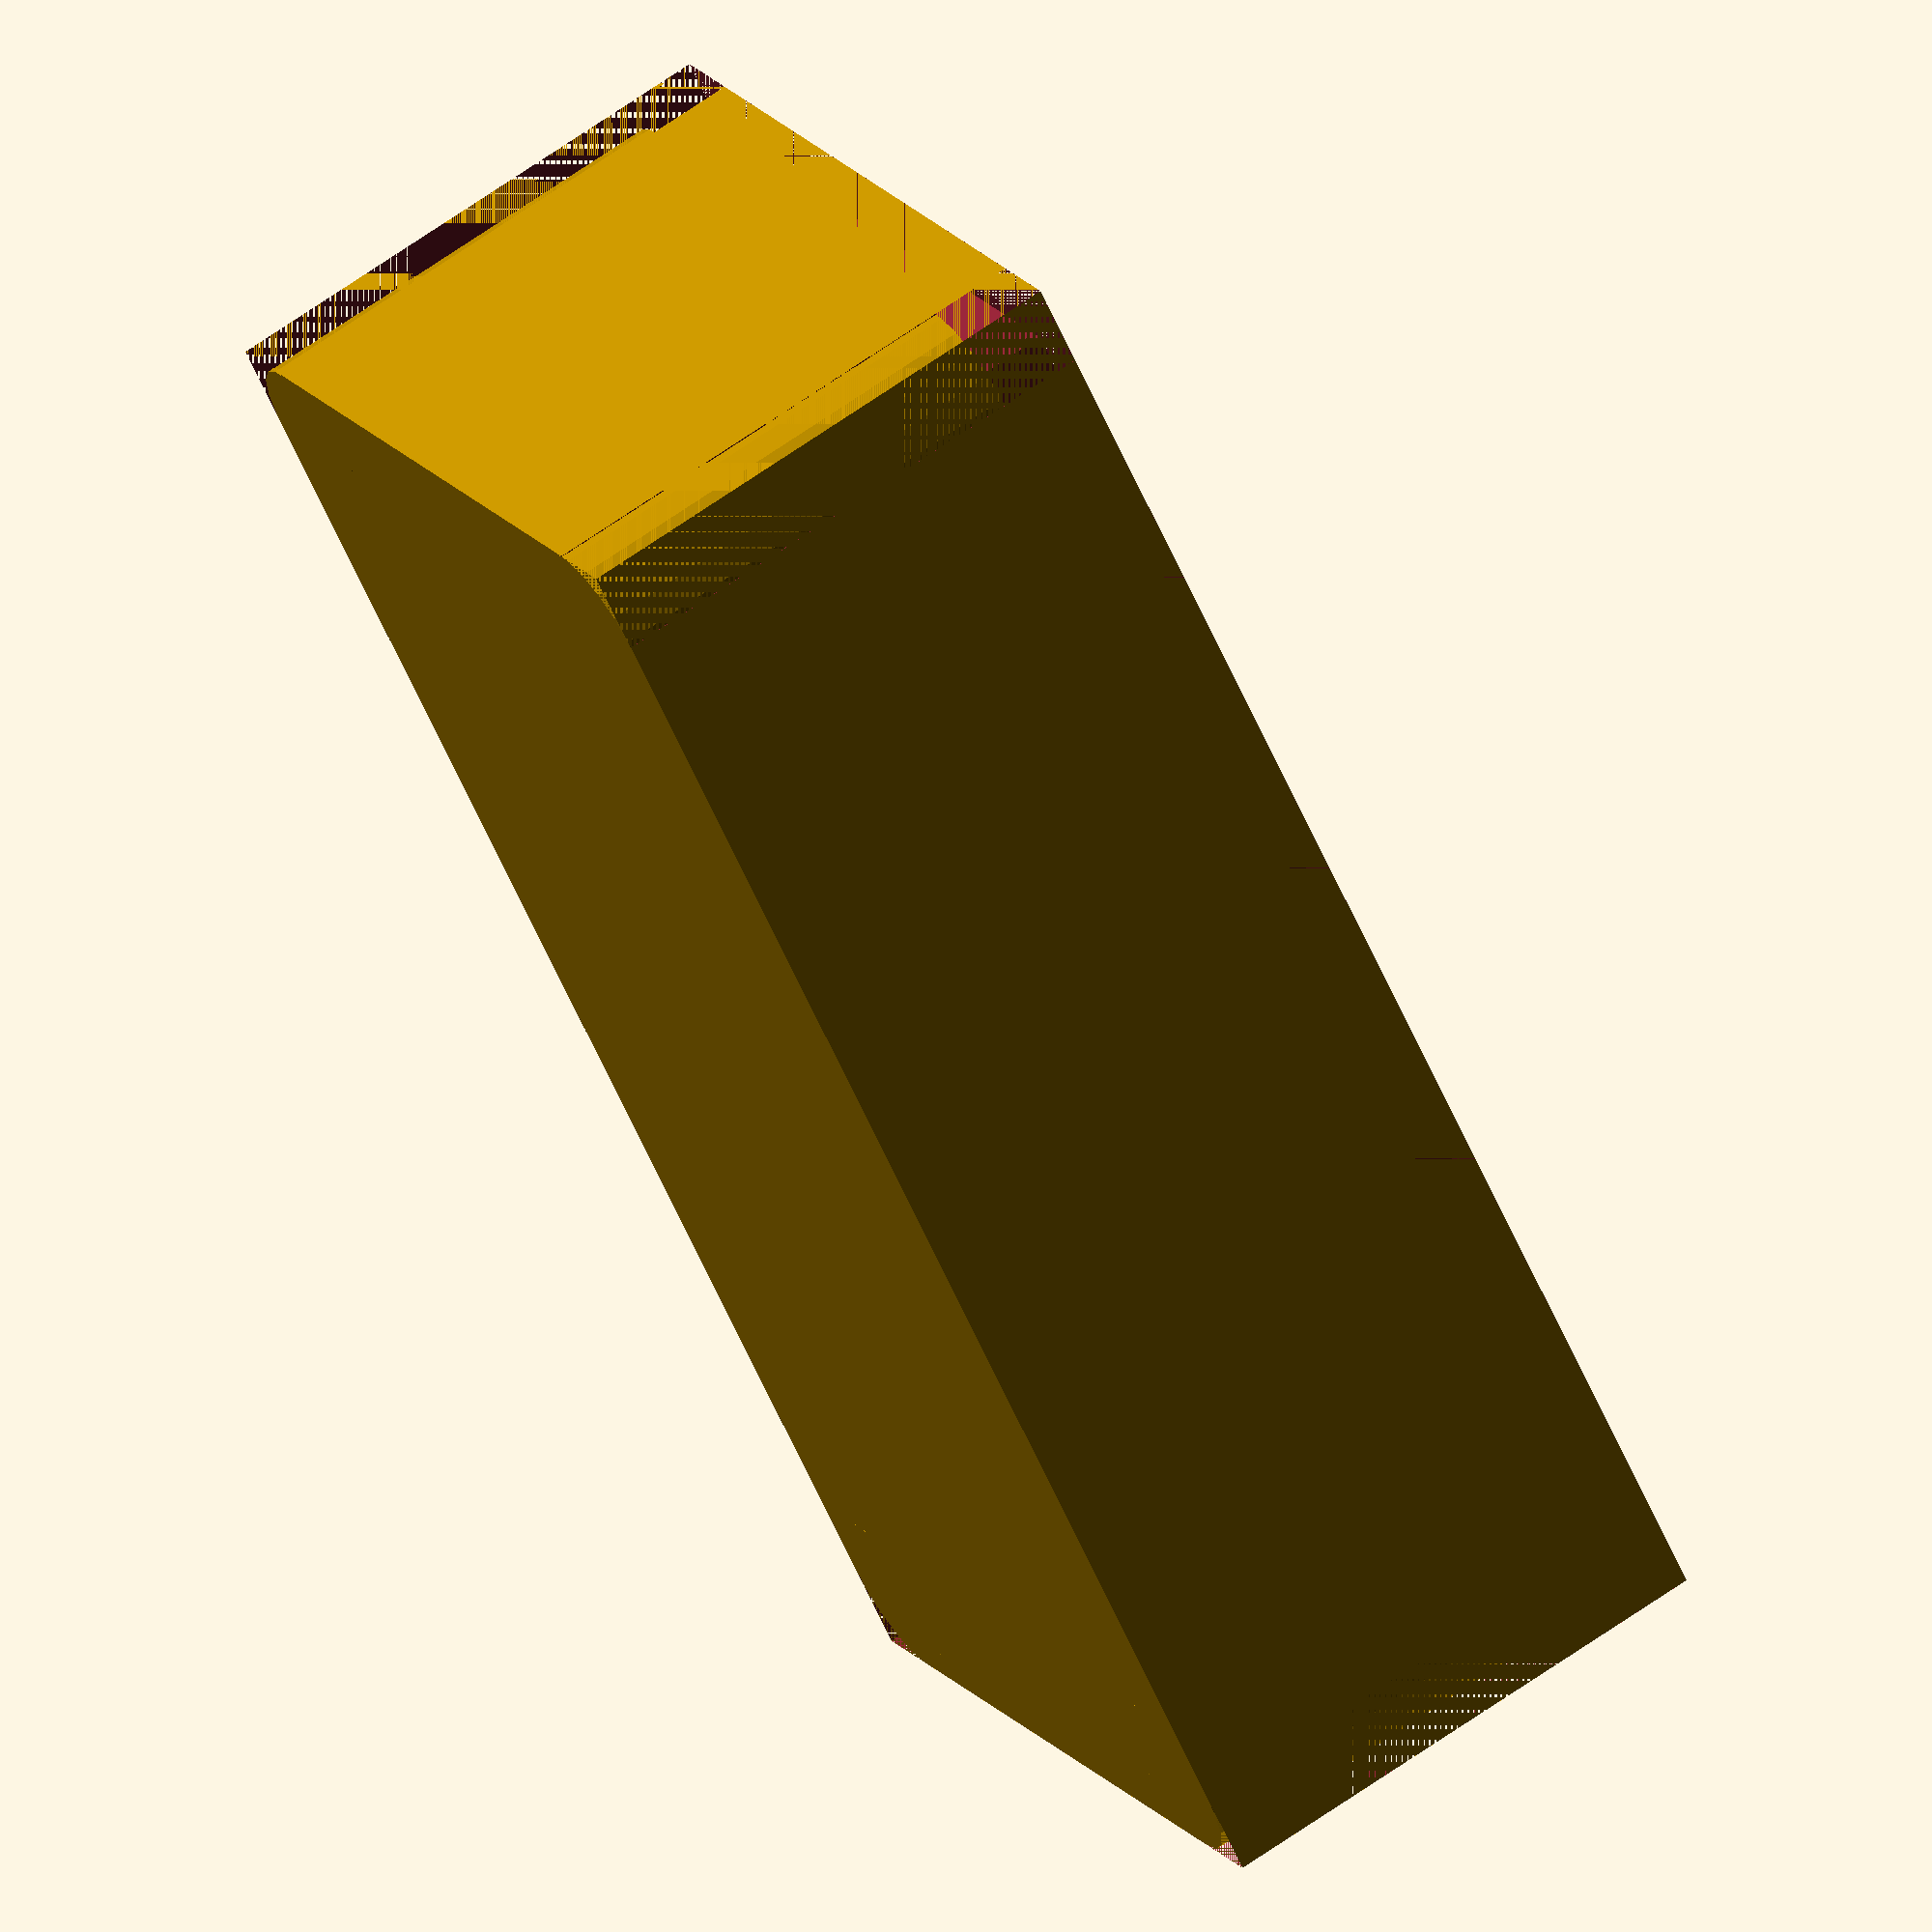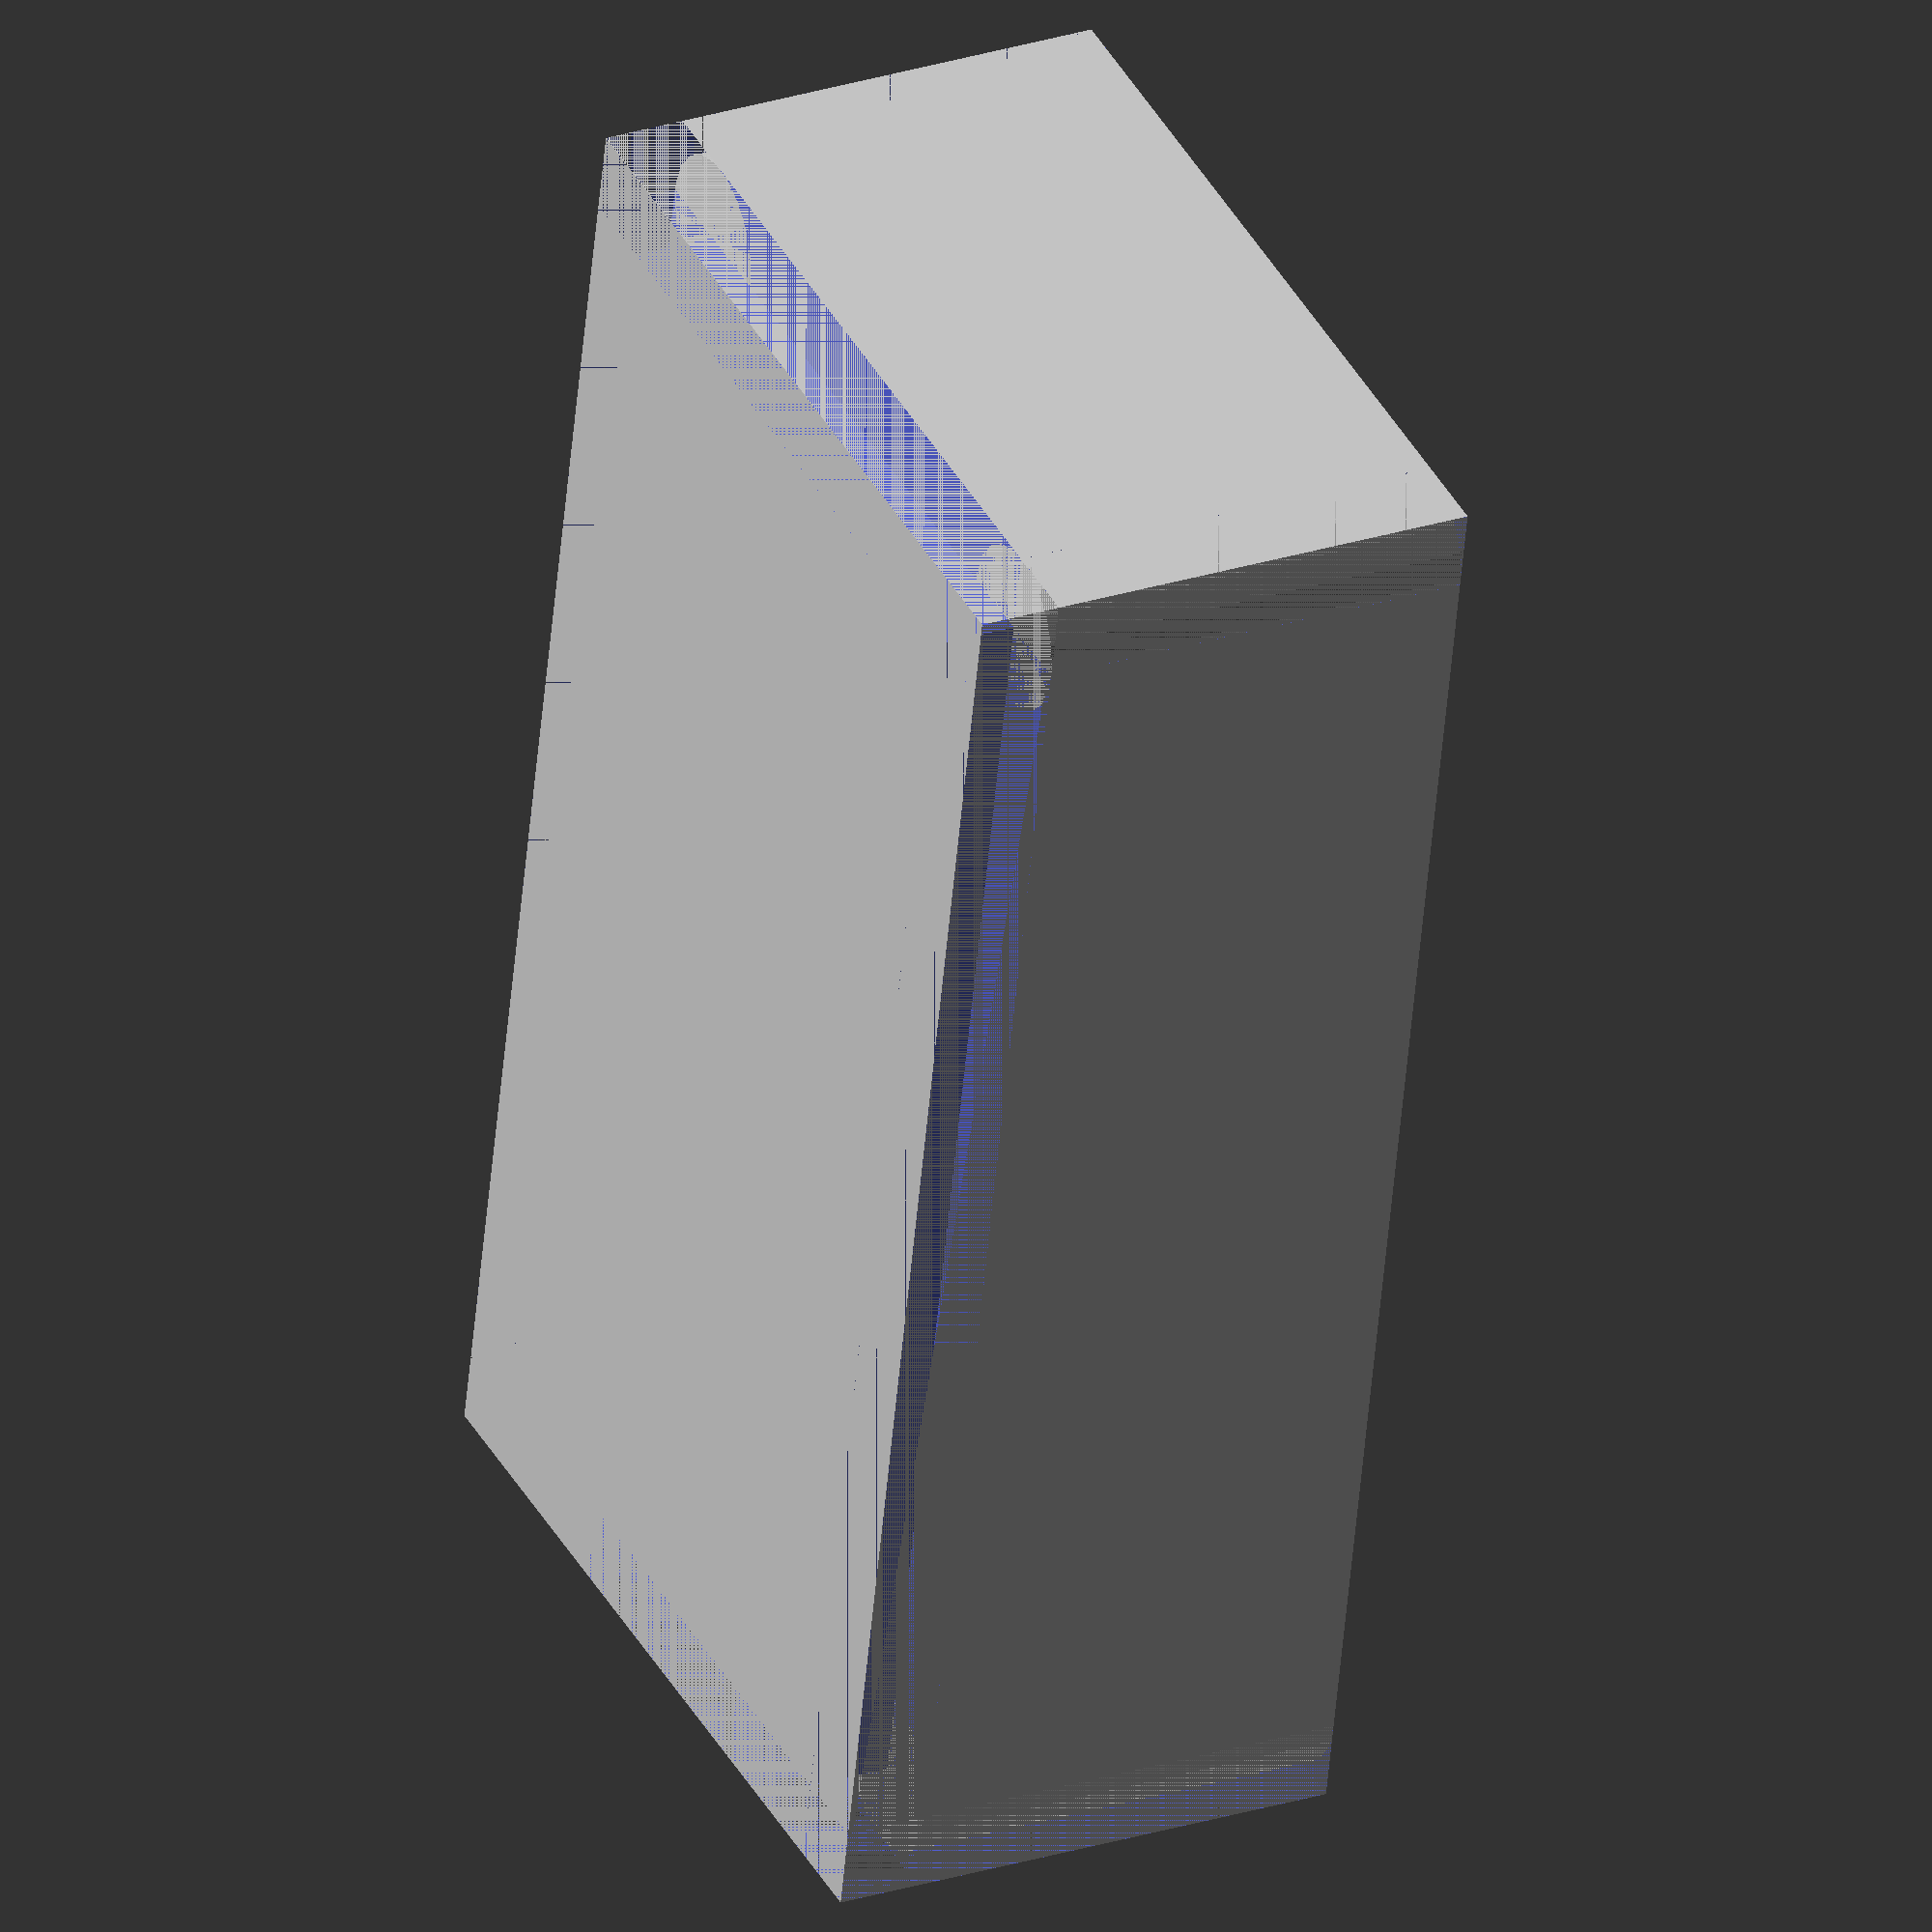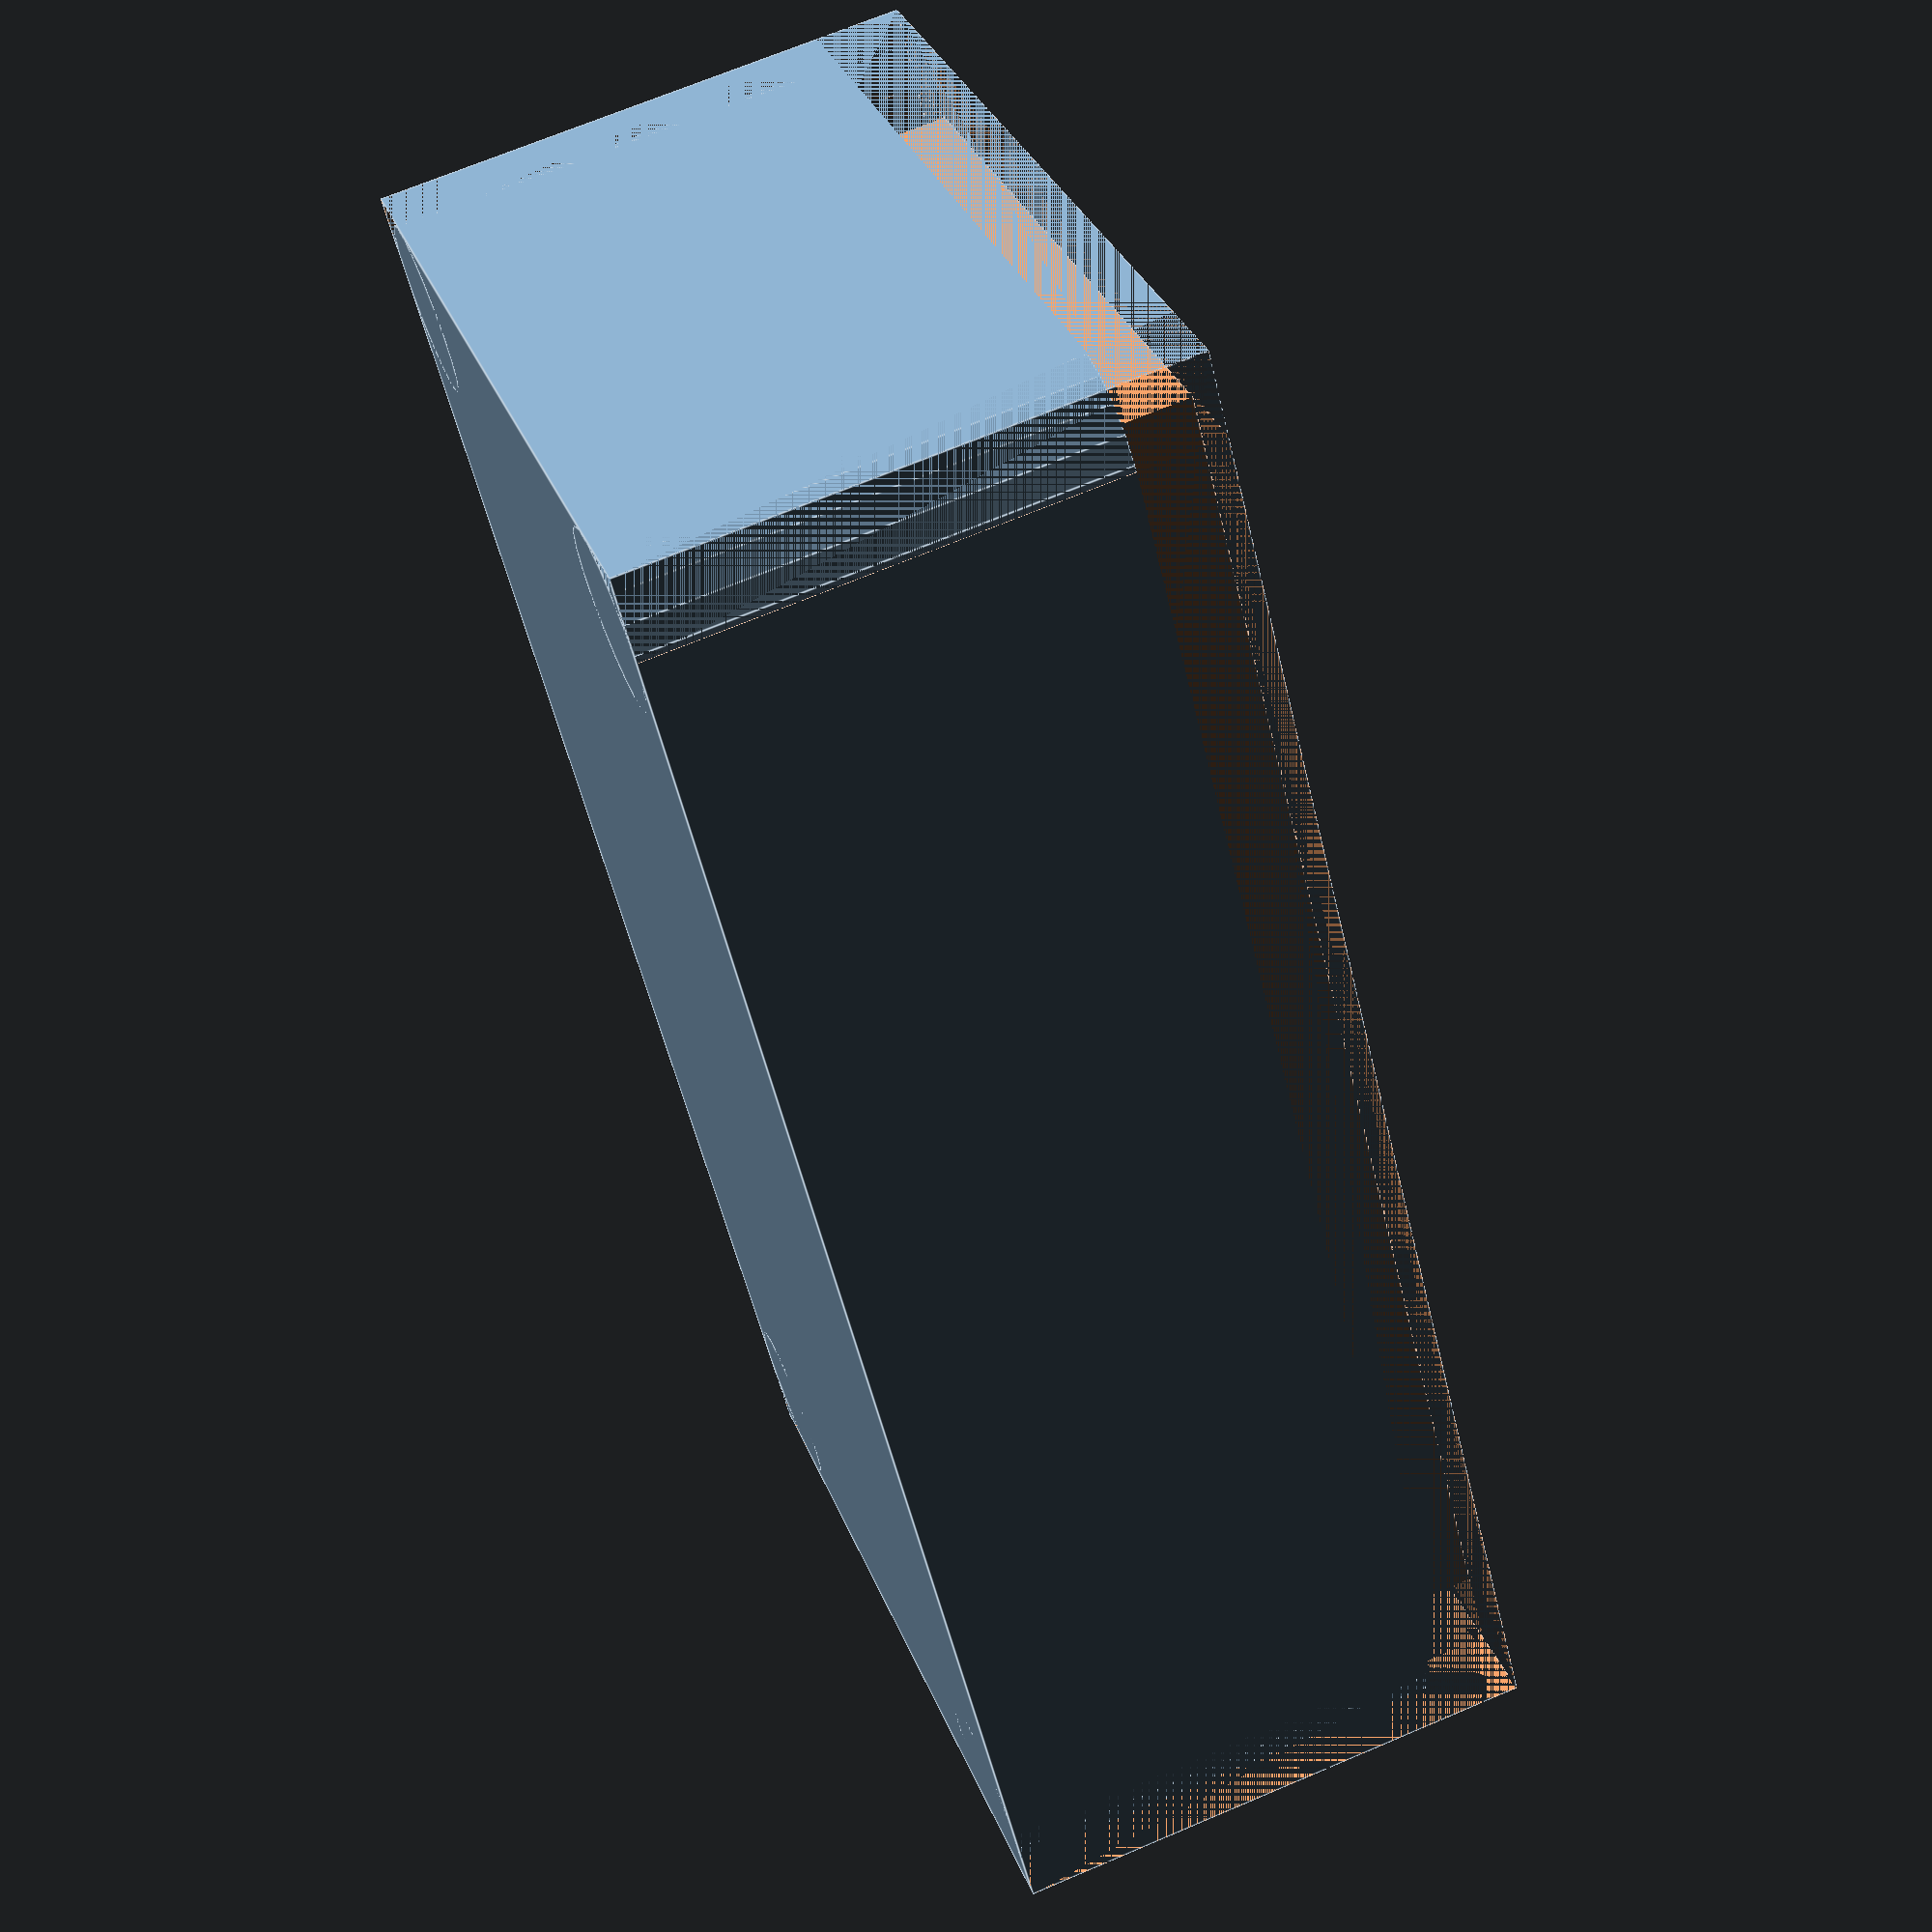
<openscad>
// This is a model based on the commonly used stompbox enclosure for guitar and
// hobbyist electronic projects.  It is configurable and does not need to be
// drilled out like a normal case, in fact it's not recommended as it will
// affect the infill of the unit.  Specify the holes you want and you need only
// print it and put your electronics in.

// All sizes are in mm (millimeters)

enclosureLength = 112; // length along x axis
enclosureWidth = 60; // width along y axis
enclosureHeight = 38; // enclosureHeight along z axis
enclosureThickness = 2; // this is the thickness of each side

// This covers the inputs and outputs of the box
jackSize = 0;
leftSideJacks = 0;
rightSideJacks = 0;

module enclosureBase(){
  // draw the shape out, cut the corners, cut screw holes
  difference(){
      cube([enclosureLength, enclosureWidth, enclosureHeight]);

      // this cuts the corner edges around the sides
      cube([3*enclosureThickness, 3*enclosureThickness, enclosureHeight]);
      translate([enclosureLength - 3*enclosureThickness, 0, 0])
        cube([3*enclosureThickness, 3*enclosureThickness, enclosureHeight]);
      translate([enclosureLength - 3*enclosureThickness, enclosureWidth - 3*enclosureThickness, 0])
        cube([3*enclosureThickness, 3*enclosureThickness, enclosureHeight]);
      translate([0, enclosureWidth - 3*enclosureThickness, 0])
        cube([3*enclosureThickness, 3*enclosureThickness,enclosureHeight]);
      /*screwTapping(); // screws are cut before the corners are filled back in*/

      // this cuts the corner edges around the top
      translate([0, 0, enclosureHeight - 3*enclosureThickness])
        cube([enclosureLength, 3*enclosureThickness, 3*enclosureThickness]);
      translate([0, enclosureWidth - 3*enclosureThickness, enclosureHeight - 3*enclosureThickness])
        cube([enclosureLength, 3*enclosureThickness, 3*enclosureThickness]);
      translate([0, 0, enclosureHeight - 3*enclosureThickness])
        cube([3*enclosureThickness, enclosureWidth, 3*enclosureThickness]);
      translate([enclosureLength - 3*enclosureThickness, 0, enclosureHeight - 3*enclosureThickness])
        cube([3*enclosureThickness, enclosureWidth, 3*enclosureThickness]);
    }

    // replace the cut side corners with rounded edges
    translate([3*enclosureThickness, 3*enclosureThickness, 0])
      cylinder(r = 3*enclosureThickness, enclosureHeight - 3*enclosureThickness);
    translate([enclosureLength - 3*enclosureThickness, 3*enclosureThickness, 0])
      cylinder(r = 3*enclosureThickness, enclosureHeight - 3*enclosureThickness);
    translate([3*enclosureThickness, enclosureWidth-3*enclosureThickness, 0])
      cylinder(r = 3*enclosureThickness, enclosureHeight - 3*enclosureThickness);
    translate([enclosureLength - 3*enclosureThickness, enclosureWidth - 3*enclosureThickness, 0])
      cylinder(r = 3*enclosureThickness, enclosureHeight - 3*enclosureThickness);

    // replace the cut top corners with rounded edges
}

// Final Assembly

enclosureBase();

</openscad>
<views>
elev=292.8 azim=134.6 roll=234.9 proj=o view=solid
elev=333.5 azim=101.4 roll=63.4 proj=o view=solid
elev=110.8 azim=305.5 roll=293.0 proj=p view=edges
</views>
